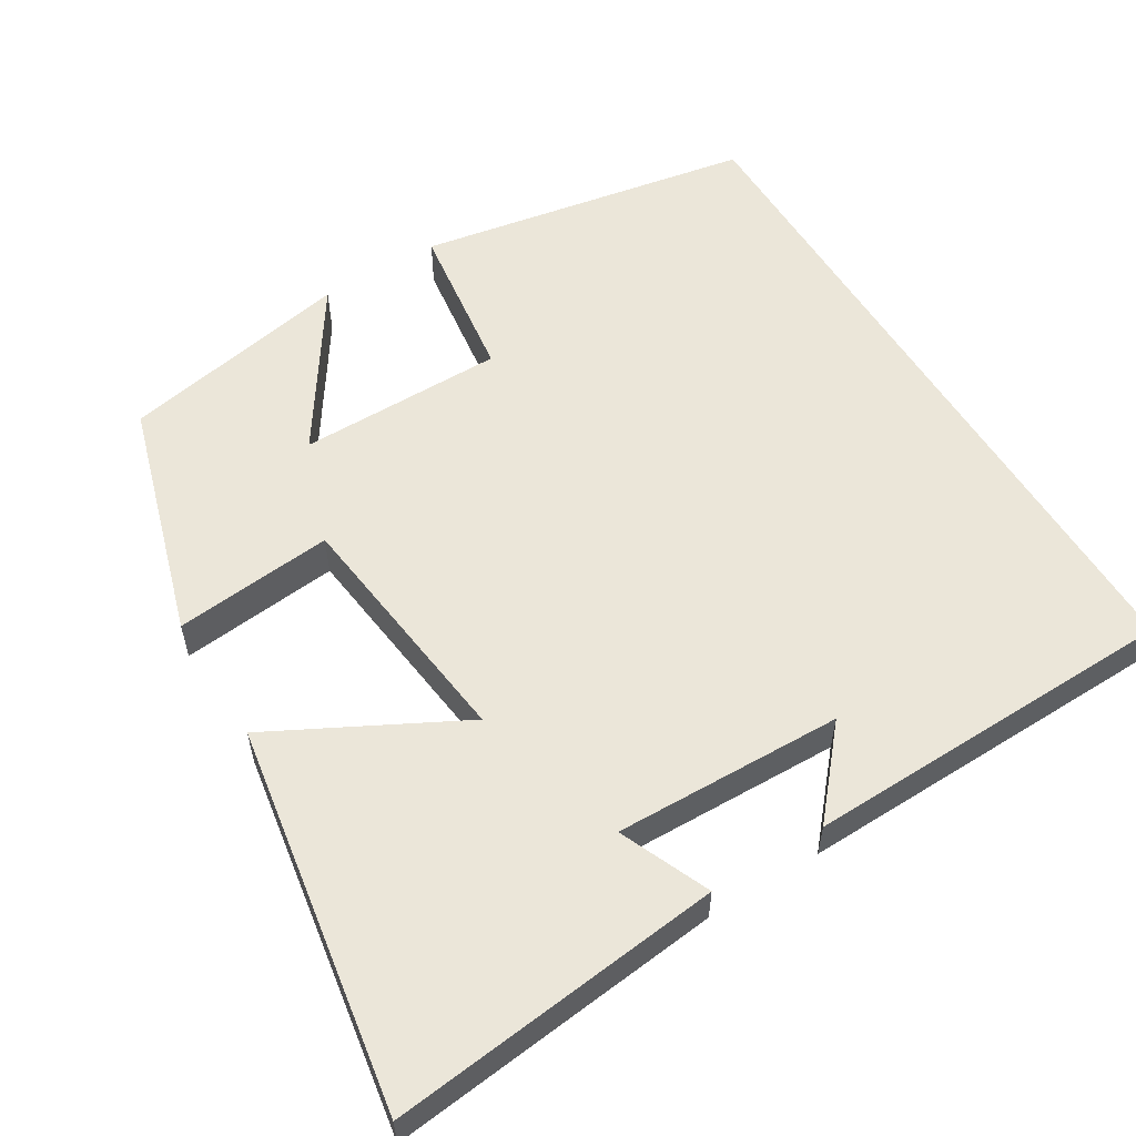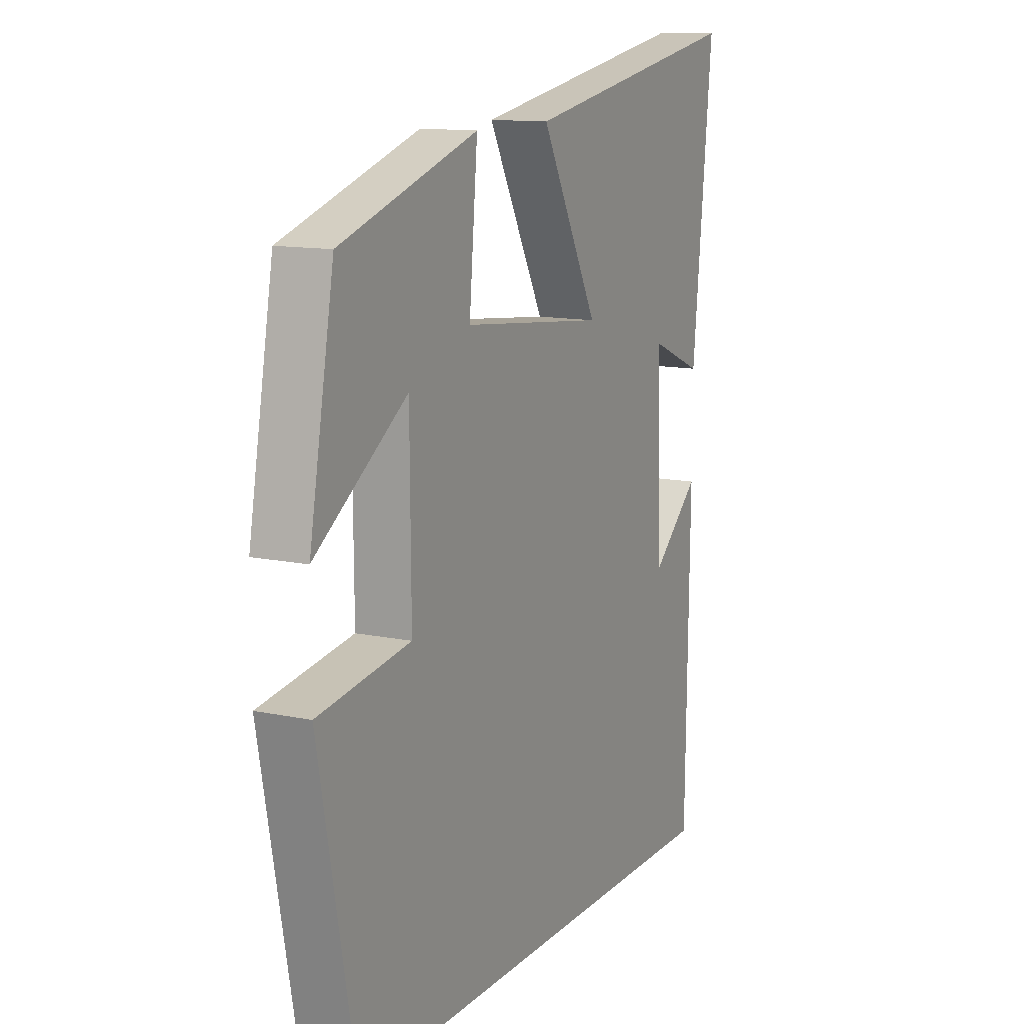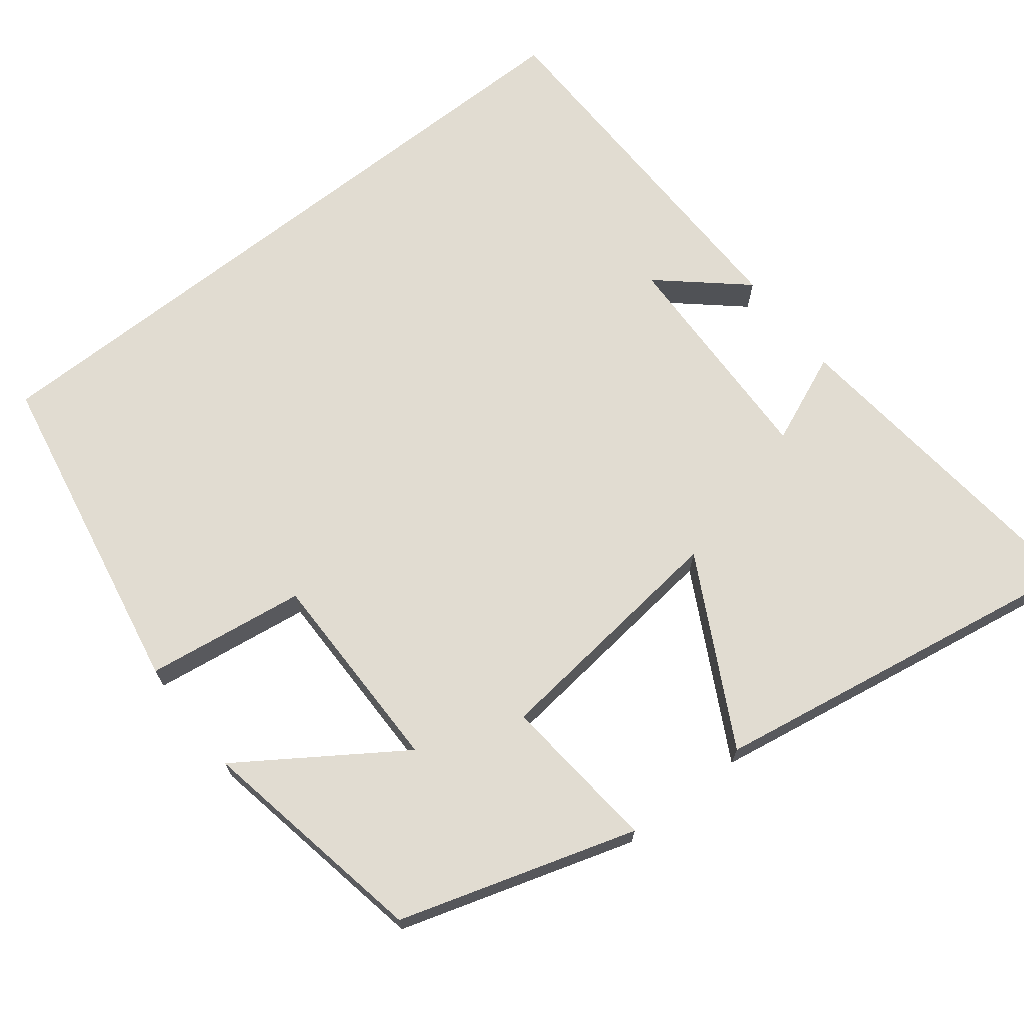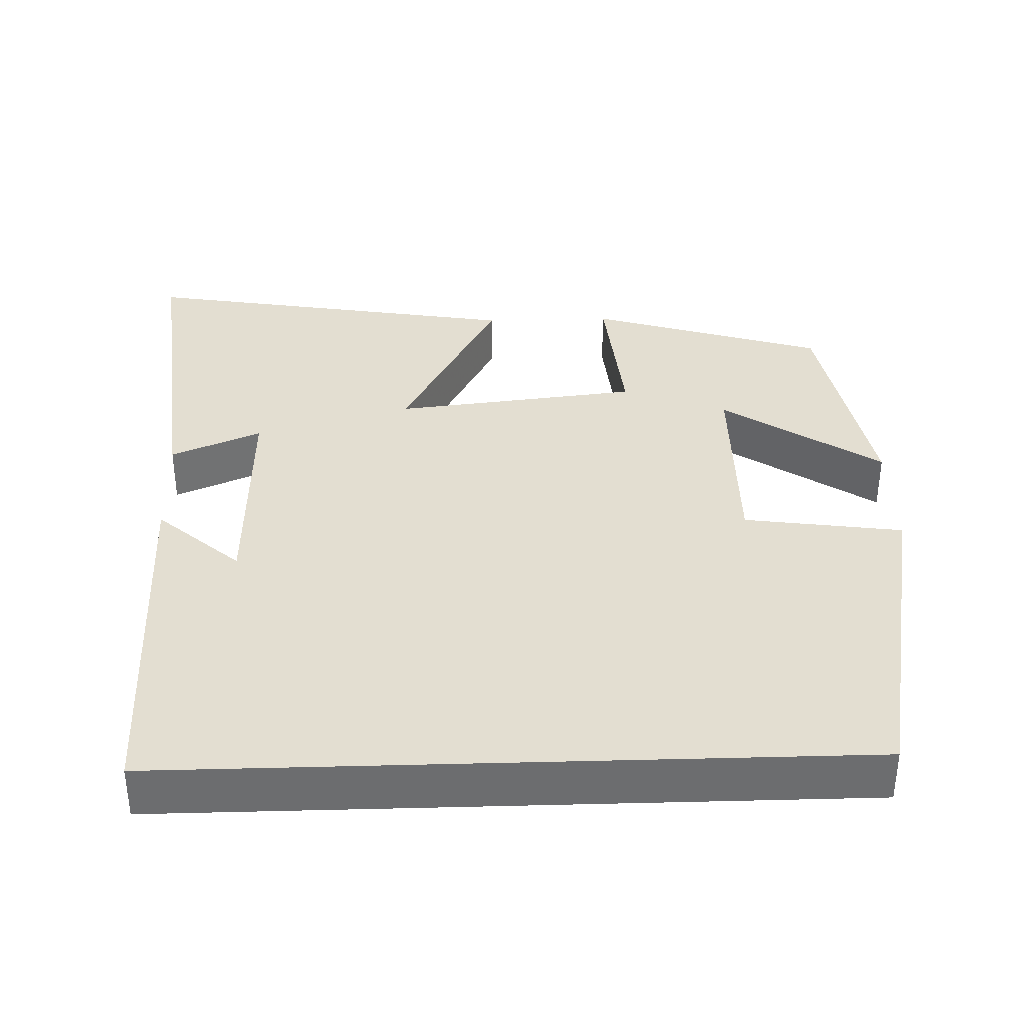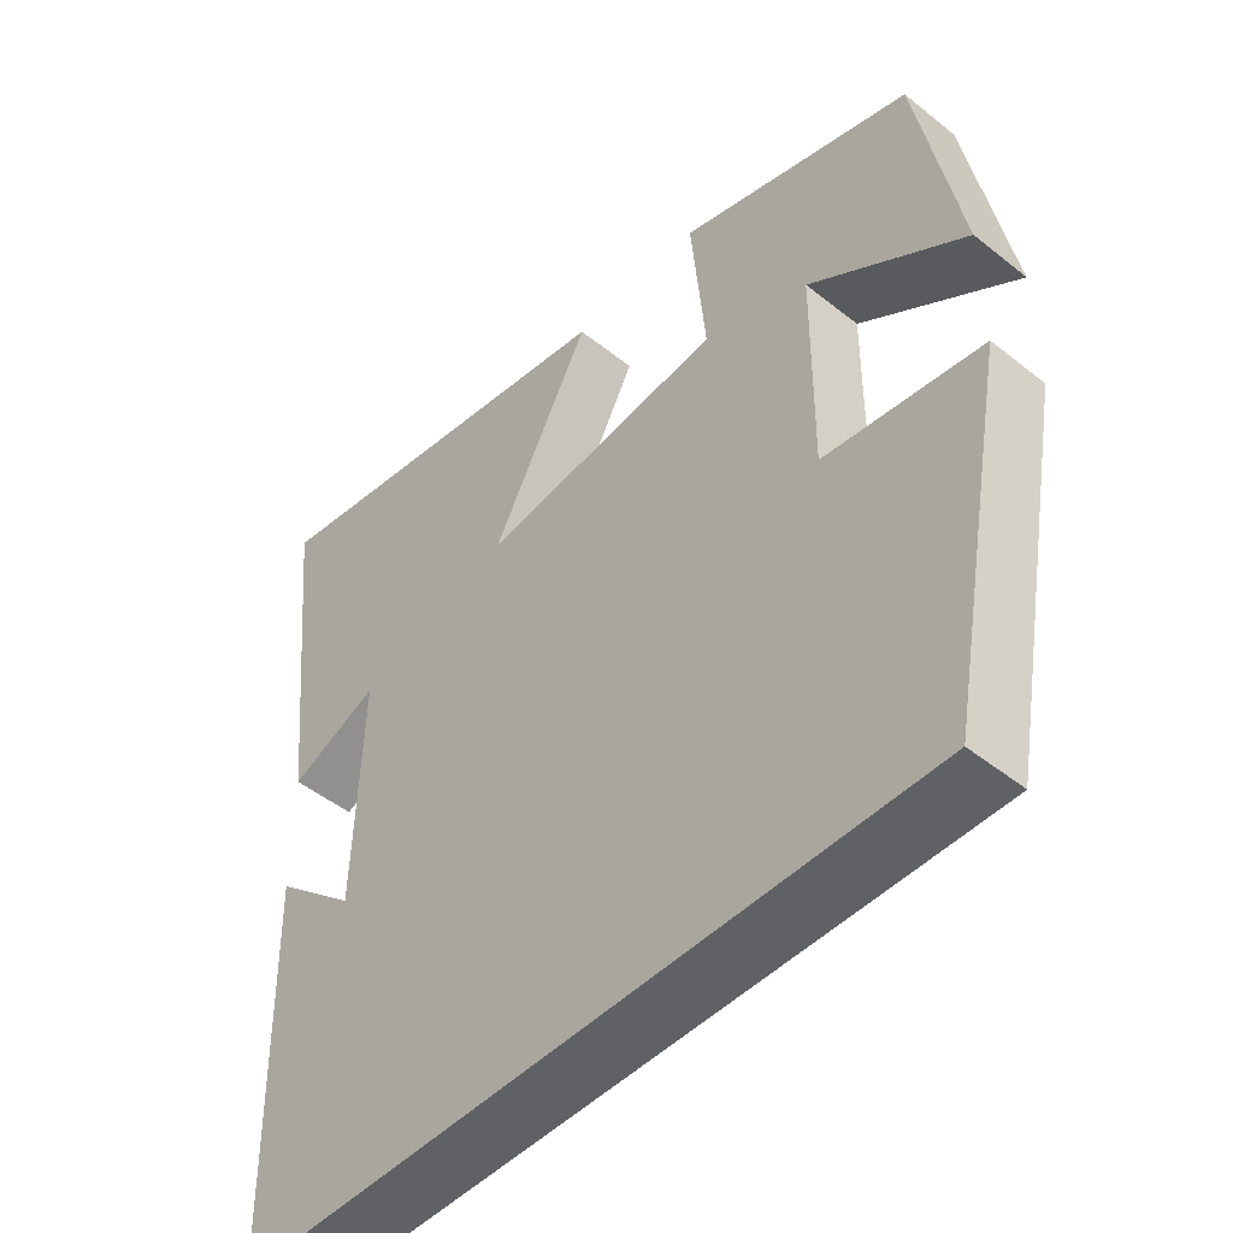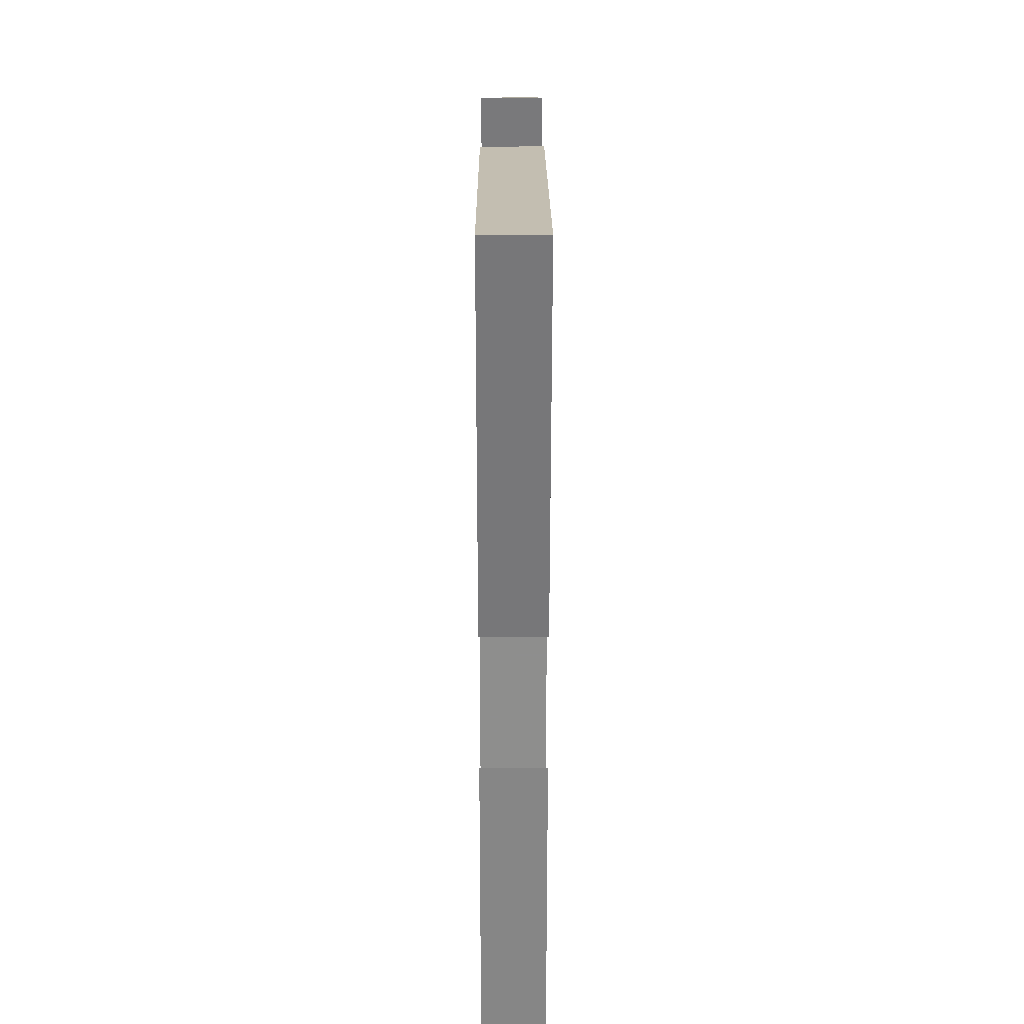
<metadata>
{"format":"obj","ext":"obj","renderer":"f3d","projection":"perspective","resolution":1024,"background":"white","views":[{"elev":56.7,"azim":58.2,"up":"+Y"},{"elev":12.5,"azim":-63.8,"up":"+Z"},{"elev":69.3,"azim":-38.2,"up":"+Y"},{"elev":36.3,"azim":178.2,"up":"+Y"},{"elev":-48.3,"azim":-131.8,"up":"+Z"},{"elev":27.0,"azim":89.8,"up":"+Z"}]}
</metadata>
<code>
v -0.417 0.07 -0.5
v -0.5 0.07 -0.062
v -0.291 0.07 -0.032
v -0.293 0.07 0.238
v -0.5 0.07 0.098
v -0.444 0.07 0.403
v -0.134 0.07 0.5
v -0.153 0.07 0.291
v 0.171 0.07 0.255
v 0.04 0.07 0.5
v 0.545 0.07 0.587
v 0.5 0.07 0.148
v 0.381 0.07 0.198
v 0.391 0.07 -0.102
v 0.5 0.07 -0.006
v 0.492 0.07 -0.5
v -0.417 0 -0.5
v -0.5 0 -0.062
v -0.291 0 -0.032
v -0.293 0 0.238
v -0.5 0 0.098
v -0.444 0 0.403
v -0.134 0 0.5
v -0.153 0 0.291
v 0.171 0 0.255
v 0.04 0 0.5
v 0.545 0 0.587
v 0.5 0 0.148
v 0.381 0 0.198
v 0.391 0 -0.102
v 0.5 0 -0.006
v 0.492 0 -0.5
f 14 15 16
f 1 2 3
f 16 1 3
f 14 16 3
f 13 14 3 4
f 10 11 12 13
f 9 10 13
f 8 9 13 4
f 7 8 4
f 4 5 6 7
f 32 31 30
f 19 18 17
f 19 17 32
f 19 32 30
f 20 19 30 29
f 29 28 27 26
f 29 26 25
f 20 29 25 24
f 20 24 23
f 23 22 21 20
f 1 17 18 2
f 2 18 19 3
f 3 19 20 4
f 4 20 21 5
f 5 21 22 6
f 6 22 23 7
f 7 23 24 8
f 8 24 25 9
f 9 25 26 10
f 10 26 27 11
f 11 27 28 12
f 12 28 29 13
f 13 29 30 14
f 14 30 31 15
f 15 31 32 16
f 16 32 17 1

</code>
